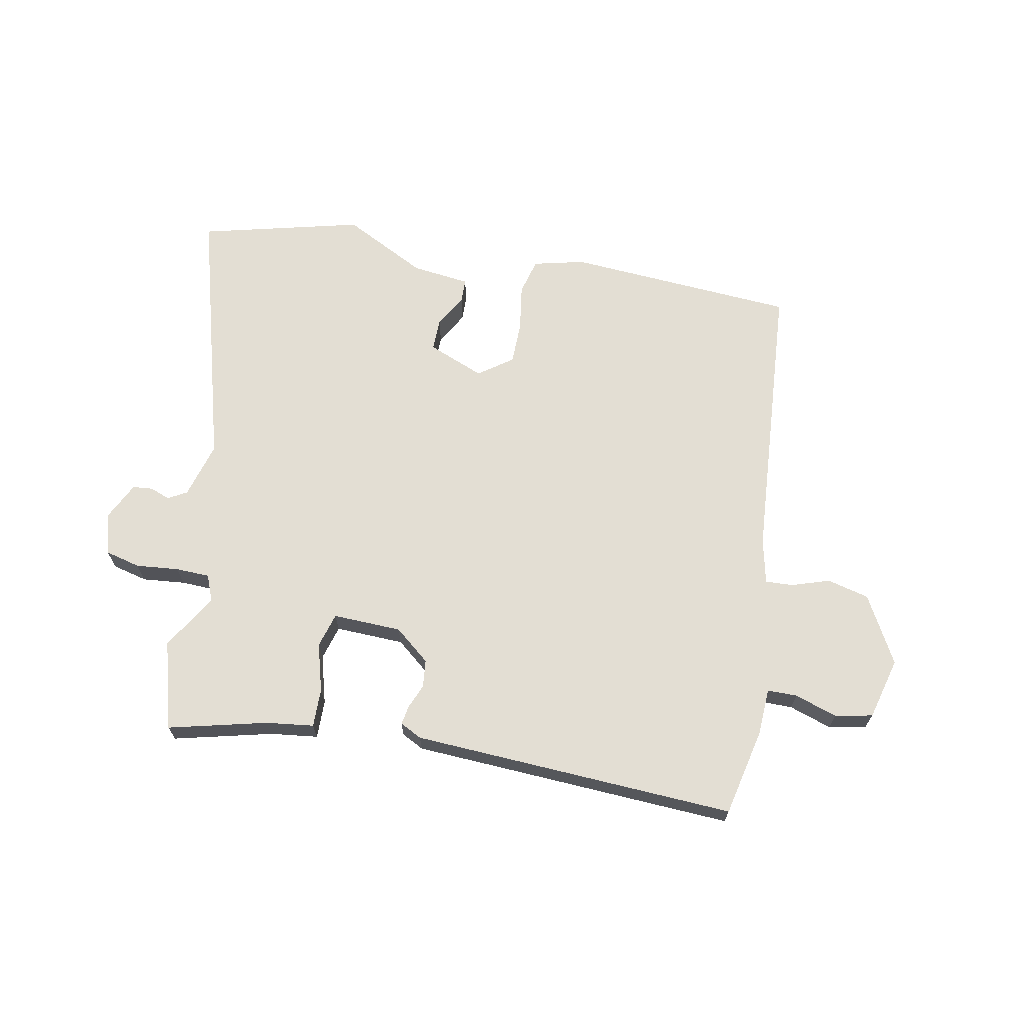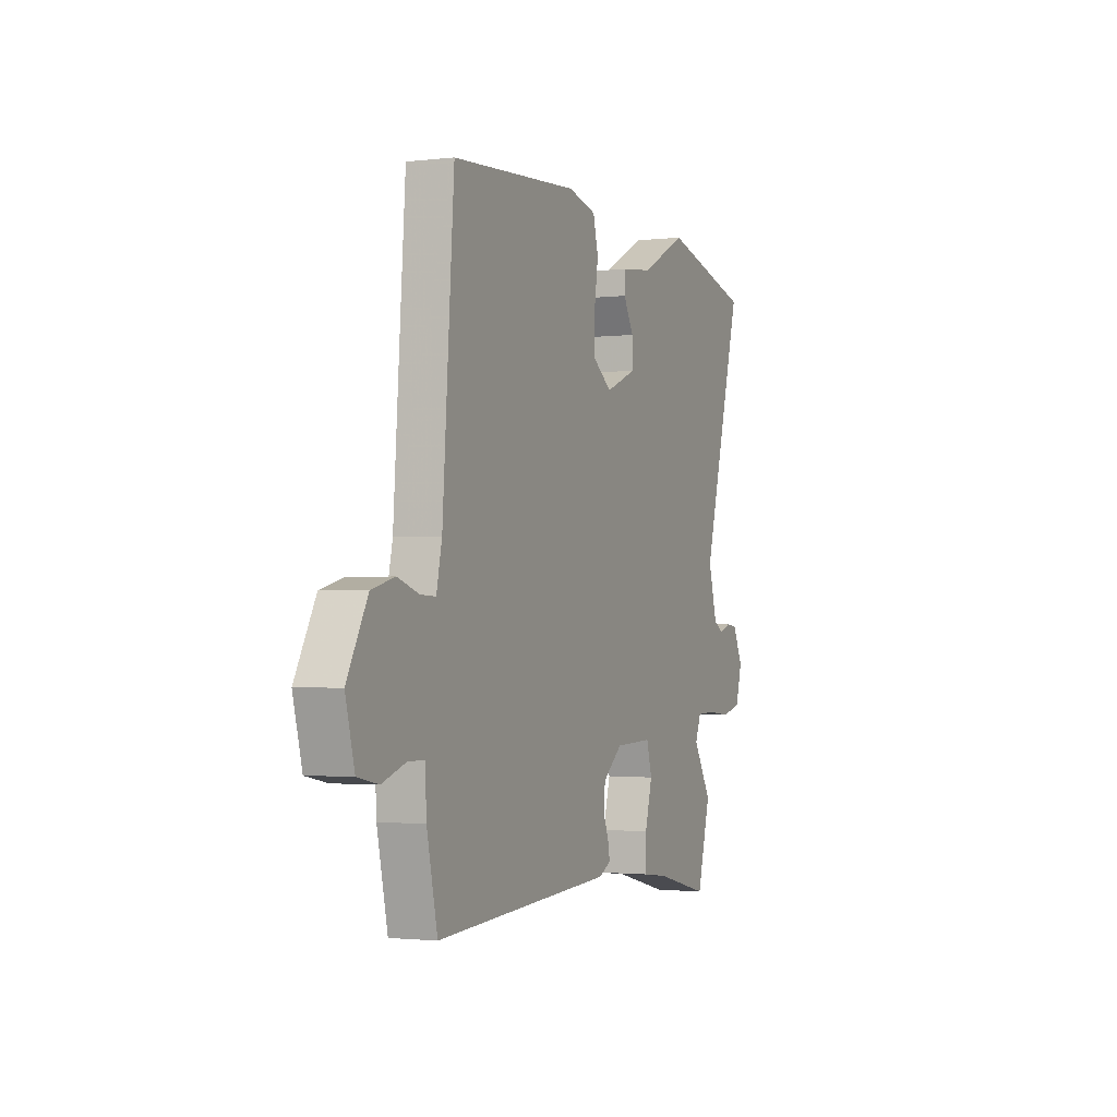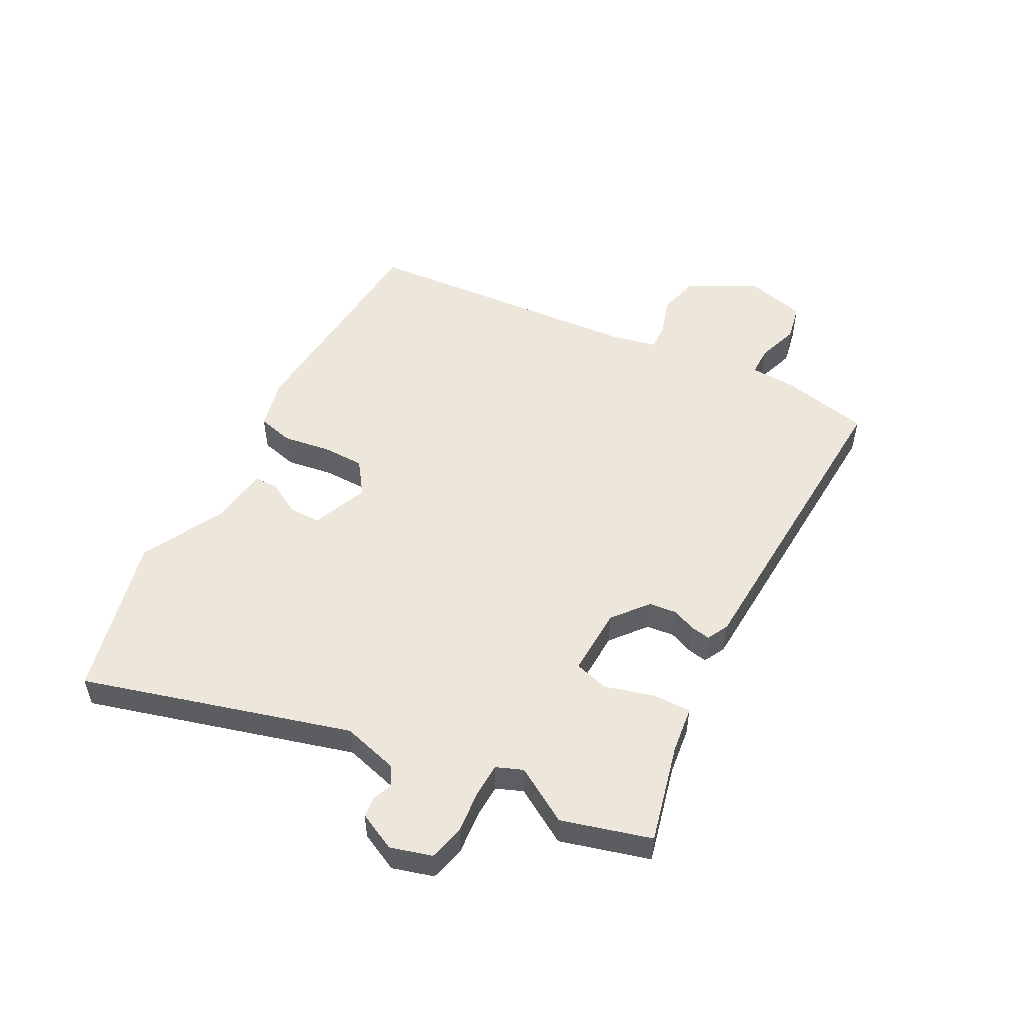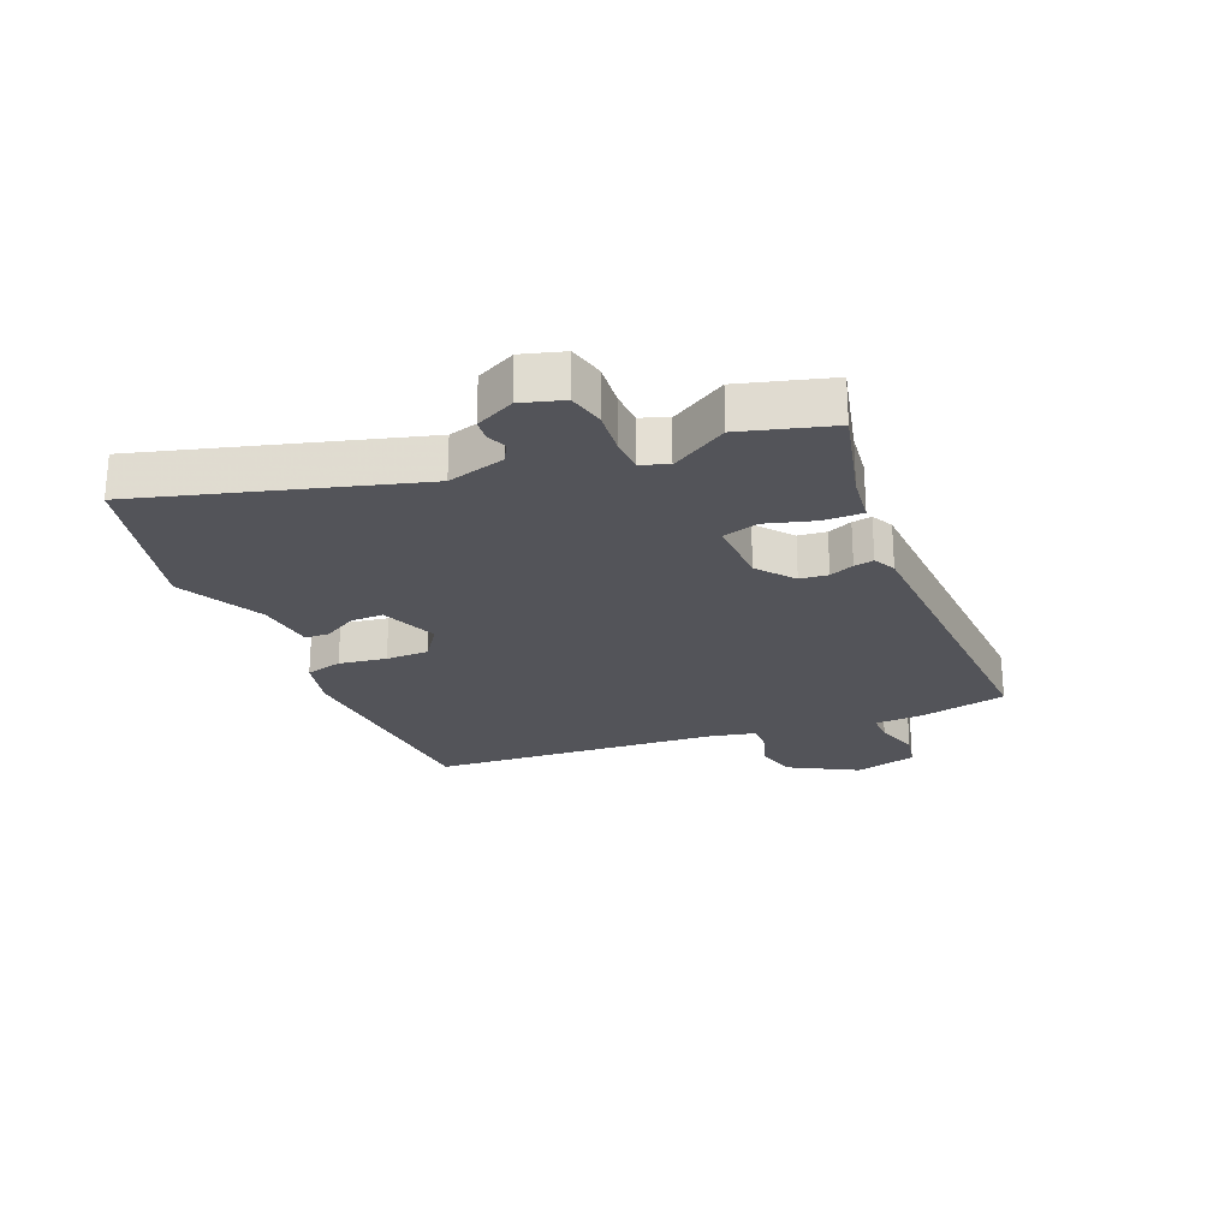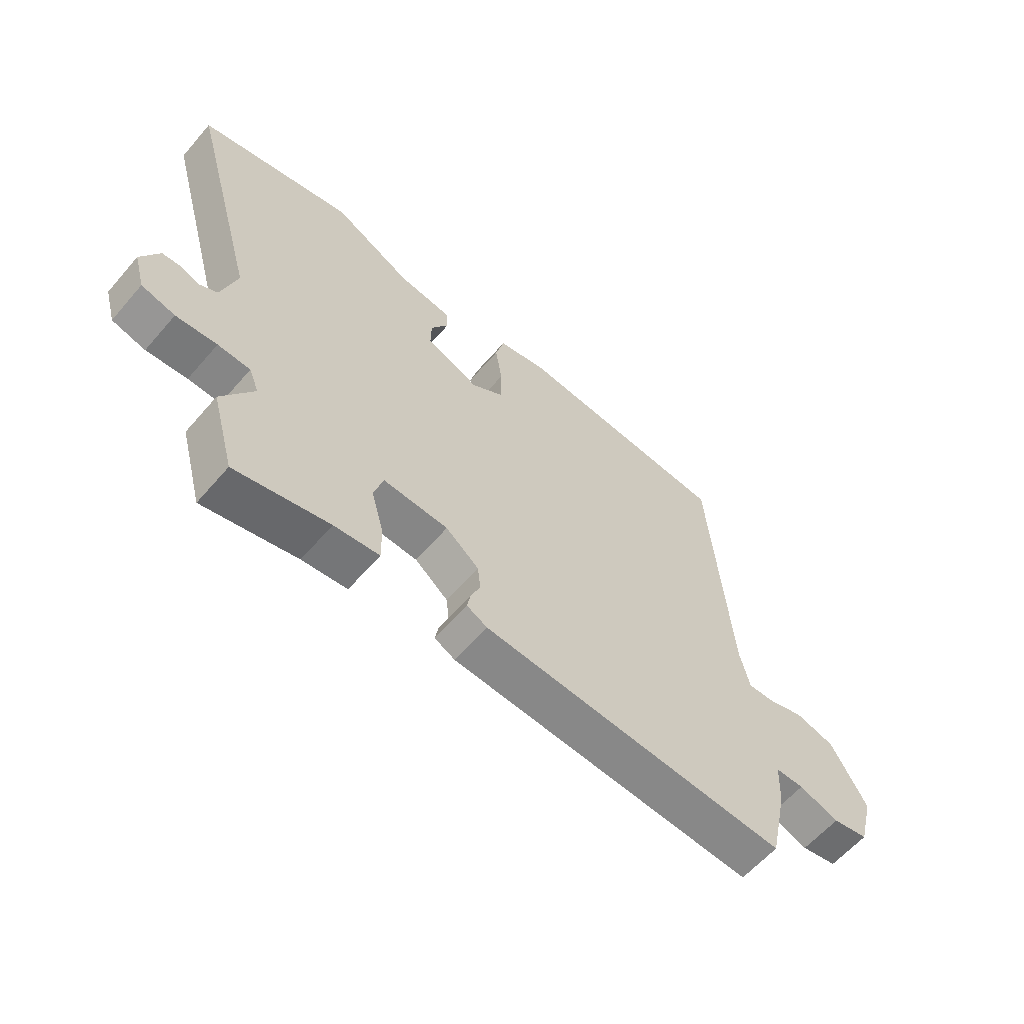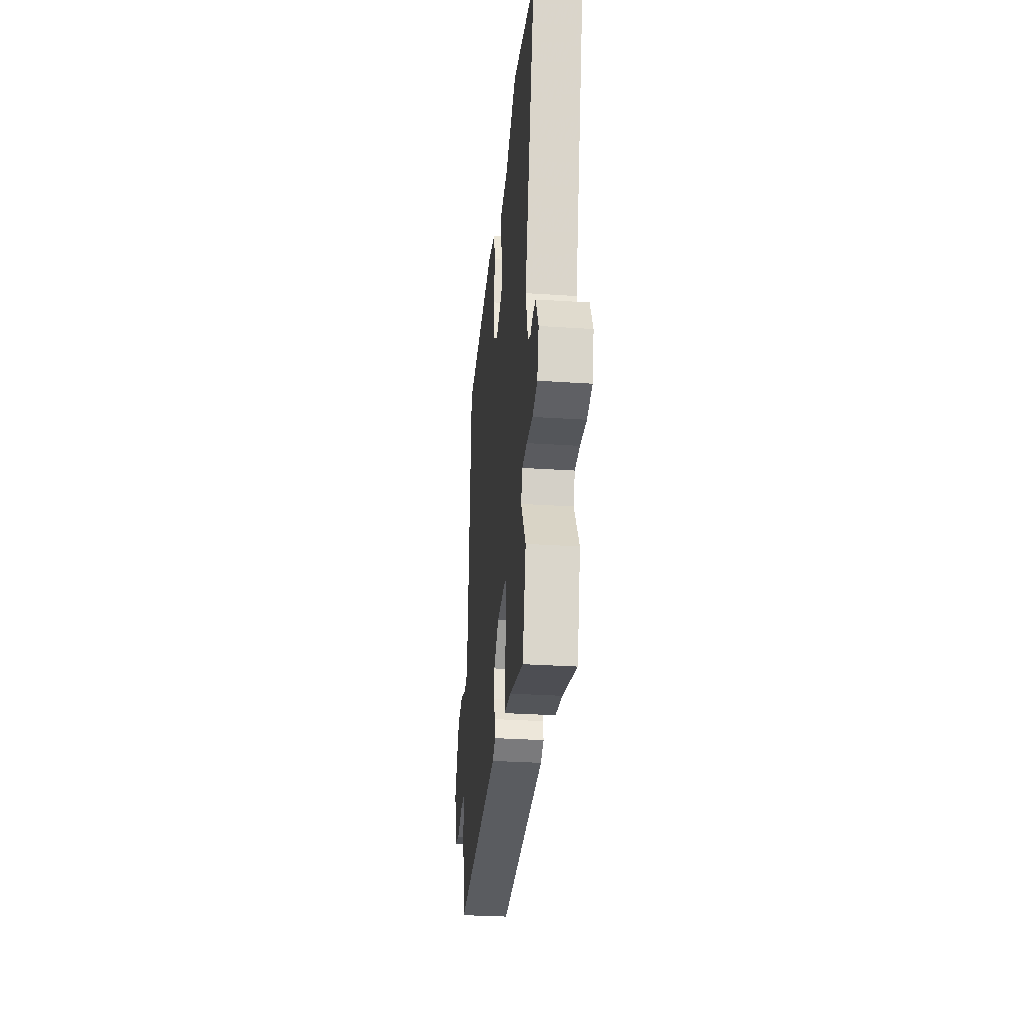
<metadata>
{"format":"obj","ext":"obj","renderer":"f3d","projection":"perspective","resolution":1024,"background":"white","views":[{"elev":67.2,"azim":-169.2,"up":"+Y"},{"elev":-1.8,"azim":-67.2,"up":"+Z"},{"elev":51.4,"azim":117.9,"up":"+Y"},{"elev":-23.8,"azim":112.4,"up":"+Y"},{"elev":-61.0,"azim":139.3,"up":"+Z"},{"elev":-30.9,"azim":84.6,"up":"+Z"}]}
</metadata>
<code>
v 0.395 0.07 0.526
v 0.672 0.07 0.457
v 0.545 0.07 0.003
v 0.572 0.07 -0.093
v 0.604 0.07 -0.111
v 0.638 0.07 -0.098
v 0.672 0.07 -0.101
v 0.704 0.07 -0.166
v 0.684 0.07 -0.236
v 0.624 0.07 -0.251
v 0.551 0.07 -0.244
v 0.493 0.07 -0.246
v 0.475 0.07 -0.291
v 0.532 0.07 -0.385
v 0.49 0.07 -0.536
v 0.322 0.07 -0.495
v 0.241 0.07 -0.485
v 0.242 0.07 -0.419
v 0.265 0.07 -0.337
v 0.248 0.07 -0.278
v 0.131 0.07 -0.282
v 0.071 0.07 -0.331
v 0.066 0.07 -0.378
v 0.083 0.07 -0.419
v 0.089 0.07 -0.452
v 0.052 0.07 -0.471
v -0.499 0.07 -0.5
v -0.532 0.07 -0.351
v -0.536 0.07 -0.271
v -0.587 0.07 -0.271
v -0.659 0.07 -0.295
v -0.723 0.07 -0.282
v -0.751 0.07 -0.177
v -0.688 0.07 -0.062
v -0.617 0.07 -0.044
v -0.552 0.07 -0.065
v -0.505 0.07 -0.067
v -0.488 0.07 0.01
v -0.453 0.07 0.5
v -0.061 0.07 0.527
v 0.027 0.07 0.506
v 0.043 0.07 0.444
v 0.031 0.07 0.364
v 0.032 0.07 0.291
v 0.09 0.07 0.25
v 0.186 0.07 0.289
v 0.185 0.07 0.344
v 0.153 0.07 0.4
v 0.154 0.07 0.441
v 0.253 0.07 0.453
v 0.395 0 0.526
v 0.672 0 0.457
v 0.545 0 0.003
v 0.572 0 -0.093
v 0.604 0 -0.111
v 0.638 0 -0.098
v 0.672 0 -0.101
v 0.704 0 -0.166
v 0.684 0 -0.236
v 0.624 0 -0.251
v 0.551 0 -0.244
v 0.493 0 -0.246
v 0.475 0 -0.291
v 0.532 0 -0.385
v 0.49 0 -0.536
v 0.322 0 -0.495
v 0.241 0 -0.485
v 0.242 0 -0.419
v 0.265 0 -0.337
v 0.248 0 -0.278
v 0.131 0 -0.282
v 0.071 0 -0.331
v 0.066 0 -0.378
v 0.083 0 -0.419
v 0.089 0 -0.452
v 0.052 0 -0.471
v -0.499 0 -0.5
v -0.532 0 -0.351
v -0.536 0 -0.271
v -0.587 0 -0.271
v -0.659 0 -0.295
v -0.723 0 -0.282
v -0.751 0 -0.177
v -0.688 0 -0.062
v -0.617 0 -0.044
v -0.552 0 -0.065
v -0.505 0 -0.067
v -0.488 0 0.01
v -0.453 0 0.5
v -0.061 0 0.527
v 0.027 0 0.506
v 0.043 0 0.444
v 0.031 0 0.364
v 0.032 0 0.291
v 0.09 0 0.25
v 0.186 0 0.289
v 0.185 0 0.344
v 0.153 0 0.4
v 0.154 0 0.441
v 0.253 0 0.453
f 47 48 49 50
f 46 47 50 1
f 40 41 42 43
f 38 39 40 43
f 37 38 43 44
f 33 34 35 36
f 33 36 37
f 30 31 32 33
f 29 30 33 37
f 23 24 25 26
f 22 23 26 27
f 21 22 27 28
f 16 17 18 19
f 16 19 20
f 13 14 15 16
f 12 13 16 20
f 8 9 10 11
f 8 11 12
f 5 6 7 8
f 5 8 12 20
f 46 1 2 3
f 45 46 3 4
f 37 44 45 4
f 21 28 29 37
f 20 21 37
f 4 5 20 37
f 100 99 98 97
f 51 100 97 96
f 93 92 91 90
f 93 90 89 88
f 94 93 88 87
f 86 85 84 83
f 87 86 83
f 83 82 81 80
f 87 83 80 79
f 76 75 74 73
f 77 76 73 72
f 78 77 72 71
f 69 68 67 66
f 70 69 66
f 66 65 64 63
f 70 66 63 62
f 61 60 59 58
f 62 61 58
f 58 57 56 55
f 70 62 58 55
f 53 52 51 96
f 54 53 96 95
f 54 95 94 87
f 87 79 78 71
f 87 71 70
f 87 70 55 54
f 1 51 52 2
f 2 52 53 3
f 3 53 54 4
f 4 54 55 5
f 5 55 56 6
f 6 56 57 7
f 7 57 58 8
f 8 58 59 9
f 9 59 60 10
f 10 60 61 11
f 11 61 62 12
f 12 62 63 13
f 13 63 64 14
f 14 64 65 15
f 15 65 66 16
f 16 66 67 17
f 17 67 68 18
f 18 68 69 19
f 19 69 70 20
f 20 70 71 21
f 21 71 72 22
f 22 72 73 23
f 23 73 74 24
f 24 74 75 25
f 25 75 76 26
f 26 76 77 27
f 27 77 78 28
f 28 78 79 29
f 29 79 80 30
f 30 80 81 31
f 31 81 82 32
f 32 82 83 33
f 33 83 84 34
f 34 84 85 35
f 35 85 86 36
f 36 86 87 37
f 37 87 88 38
f 38 88 89 39
f 39 89 90 40
f 40 90 91 41
f 41 91 92 42
f 42 92 93 43
f 43 93 94 44
f 44 94 95 45
f 45 95 96 46
f 46 96 97 47
f 47 97 98 48
f 48 98 99 49
f 49 99 100 50
f 50 100 51 1

</code>
